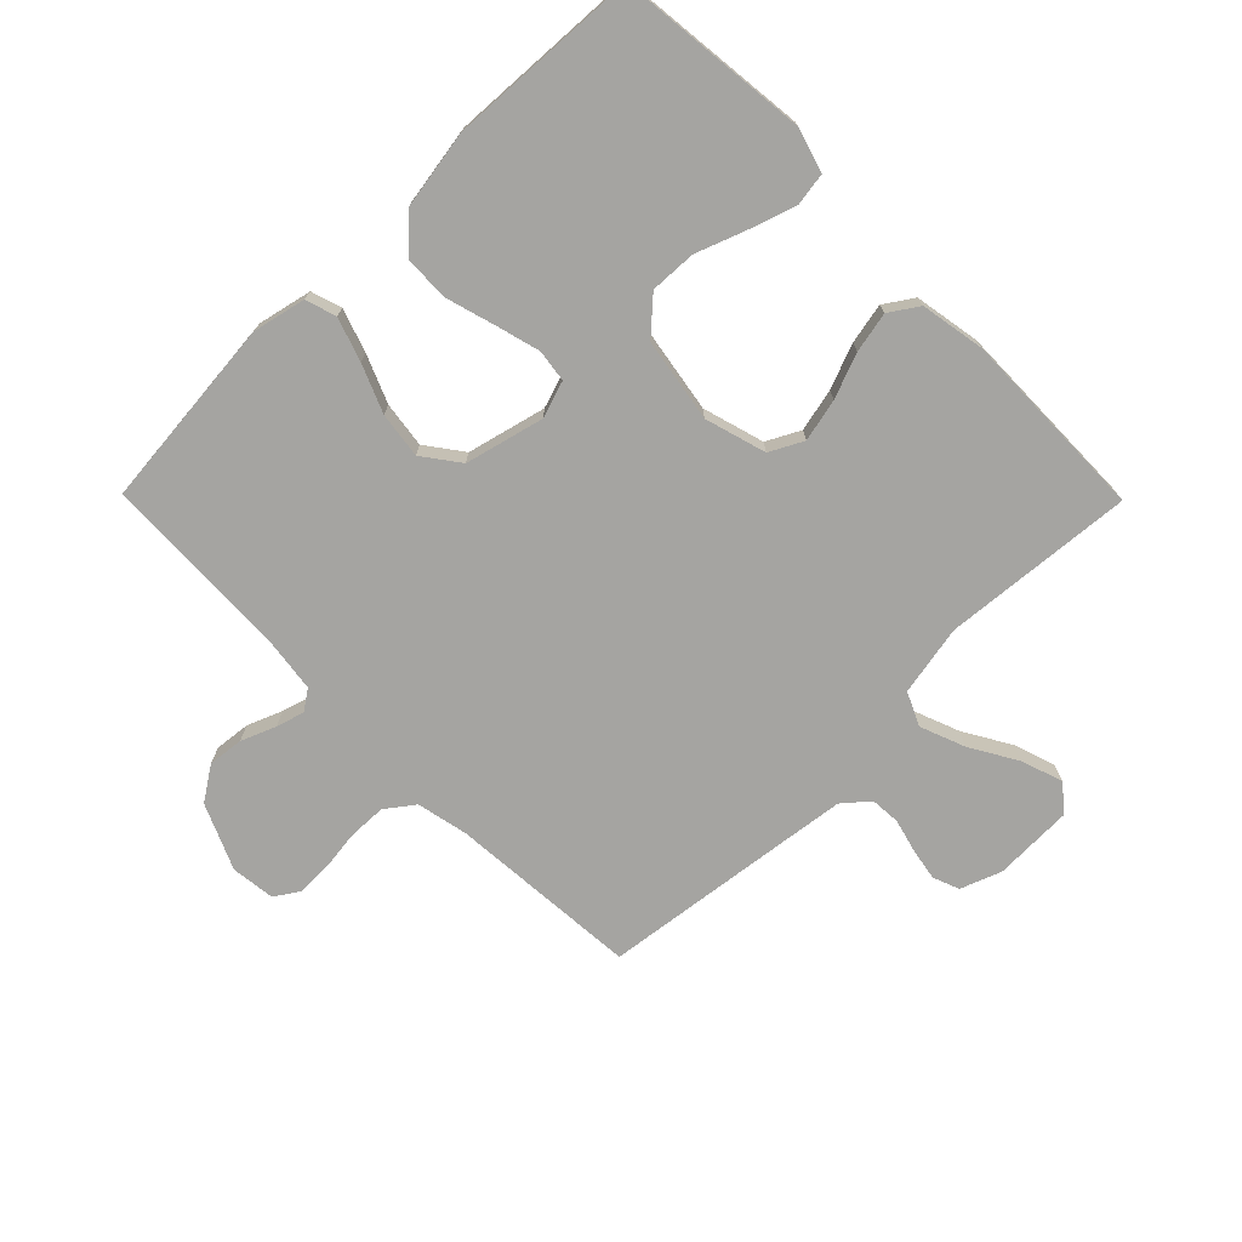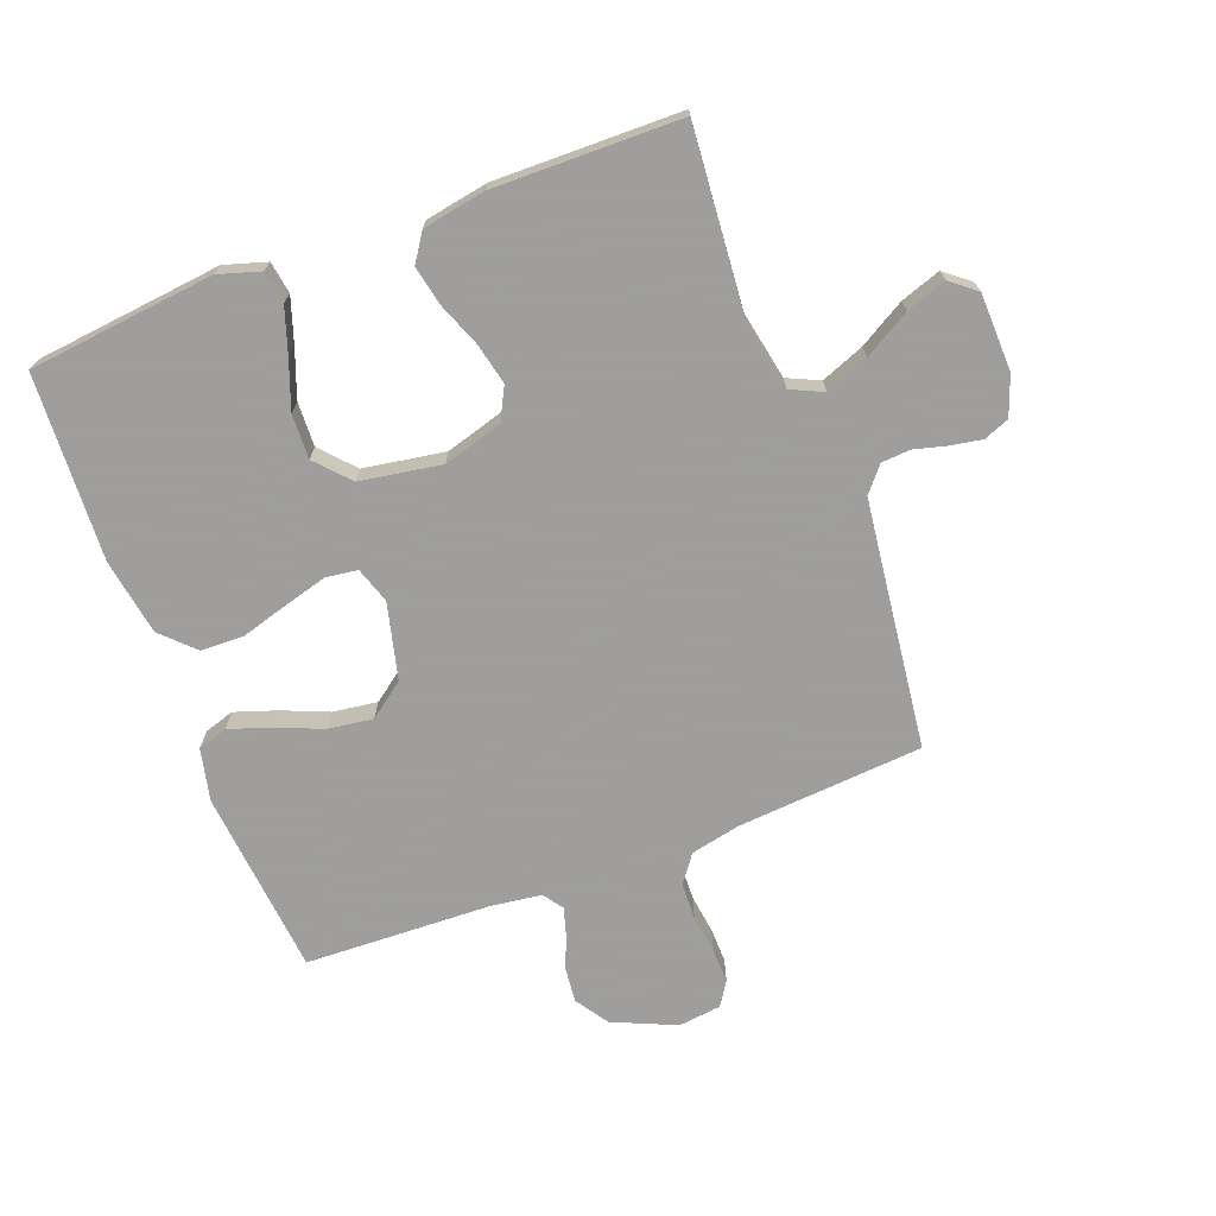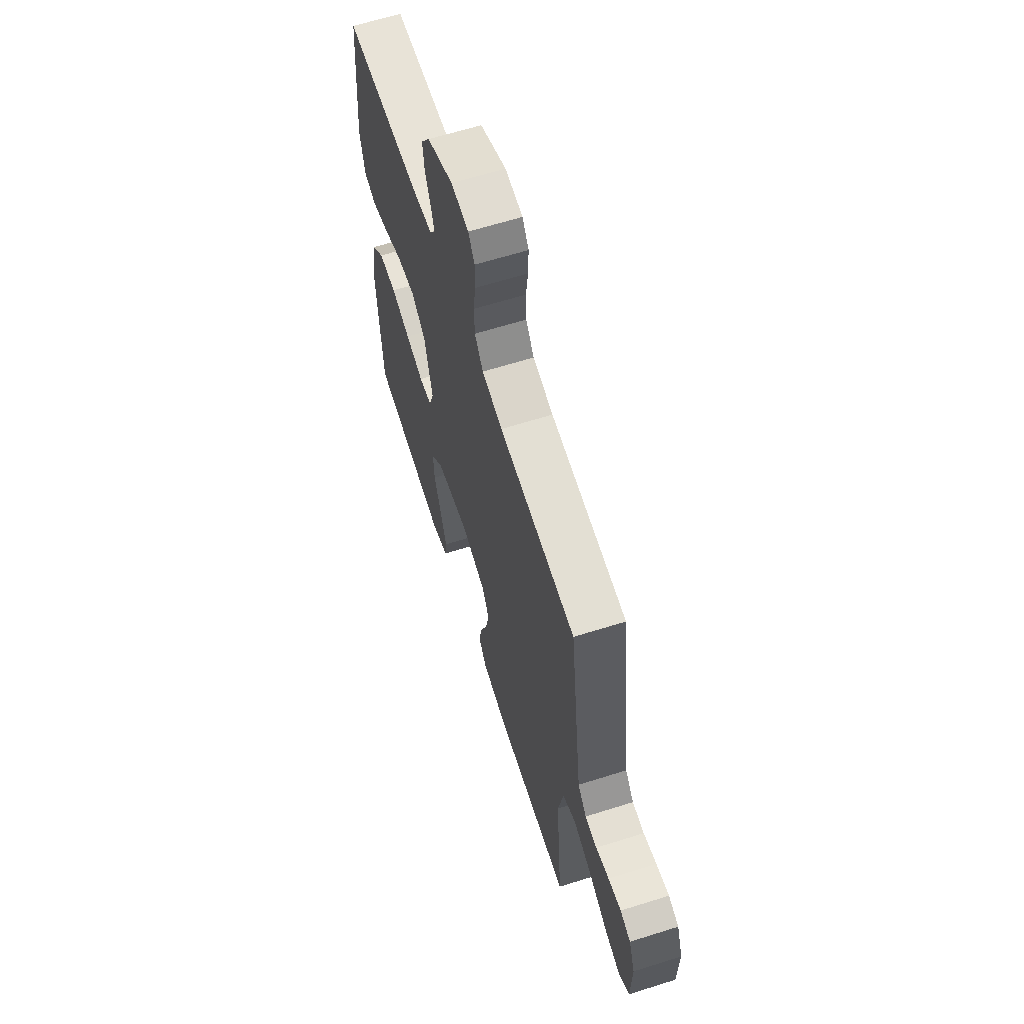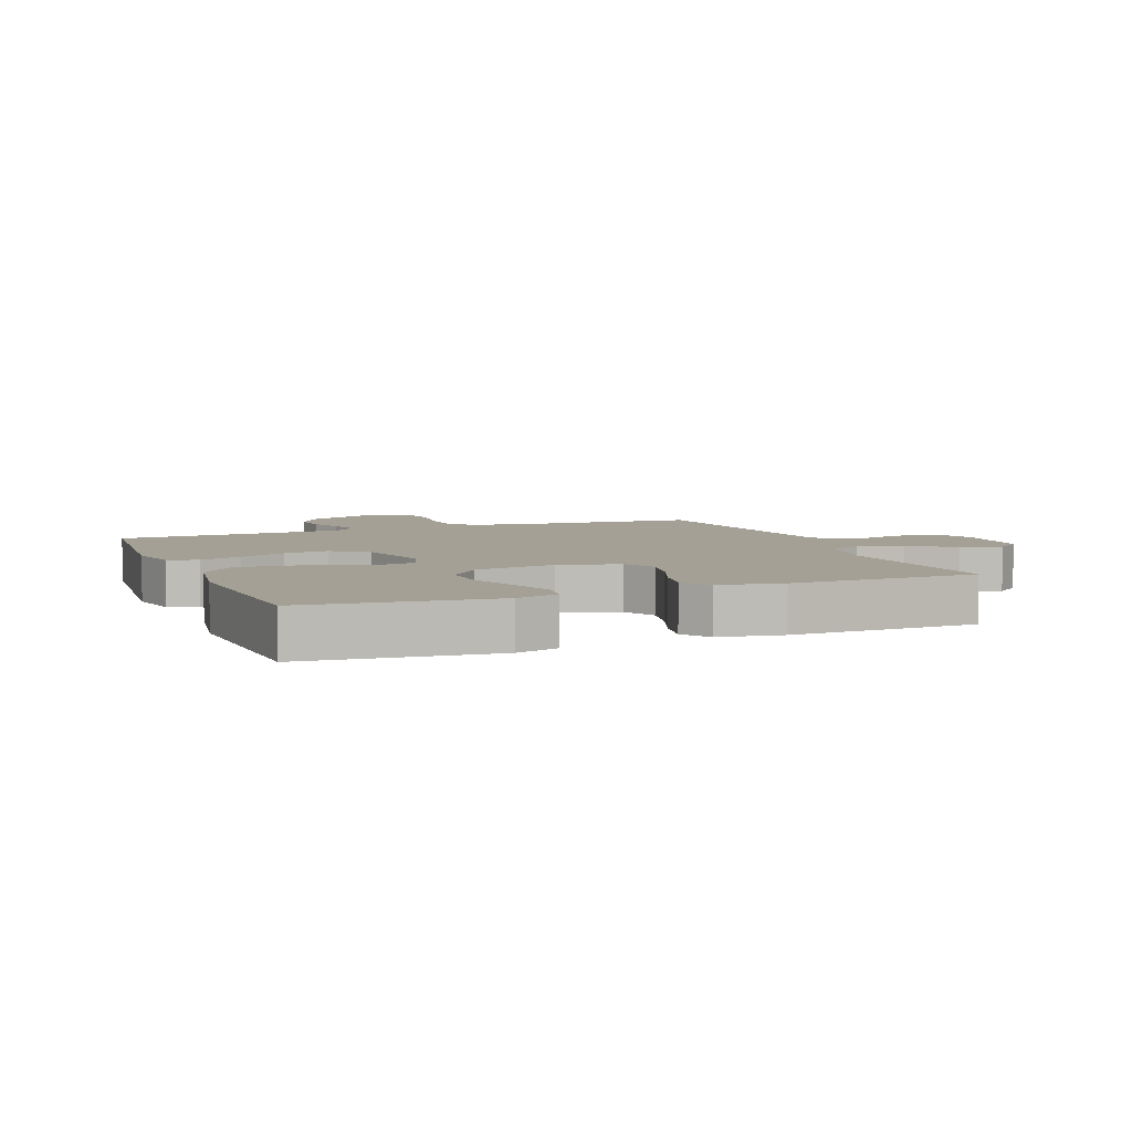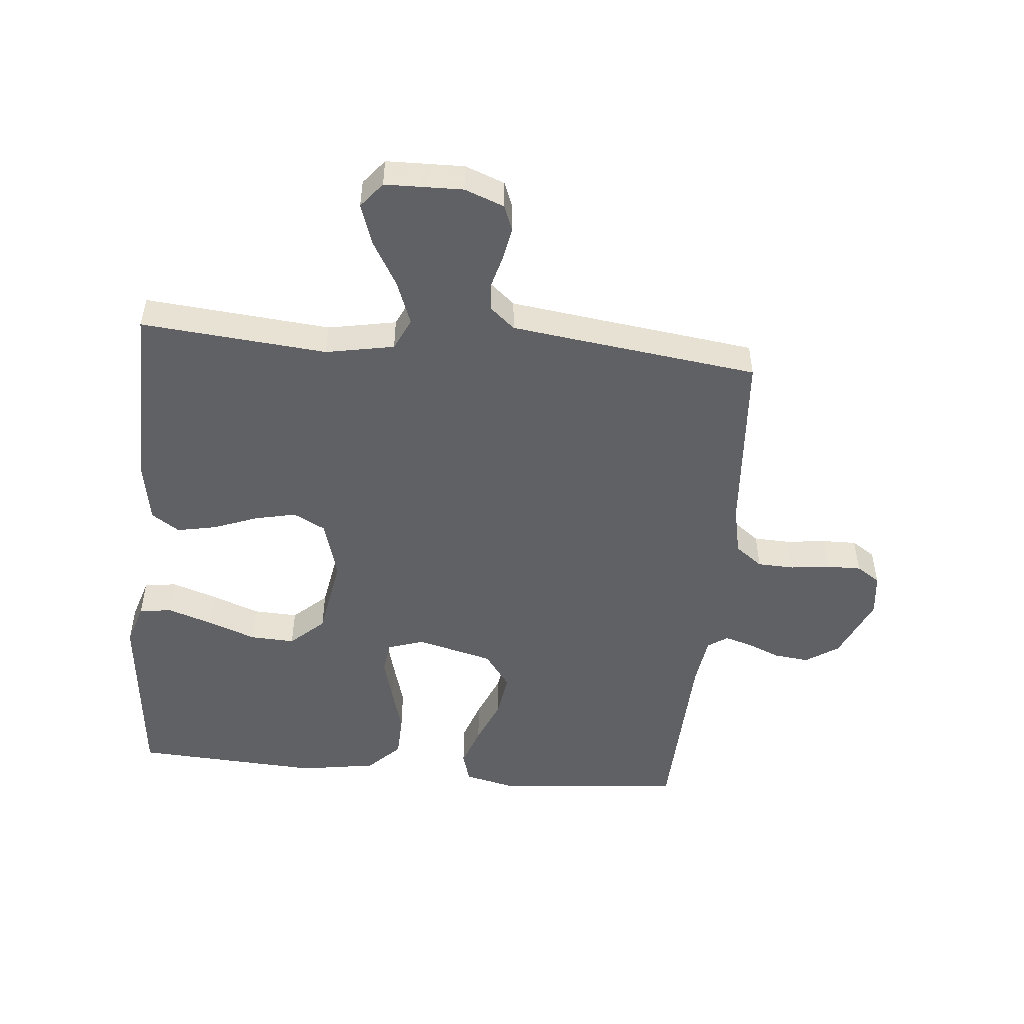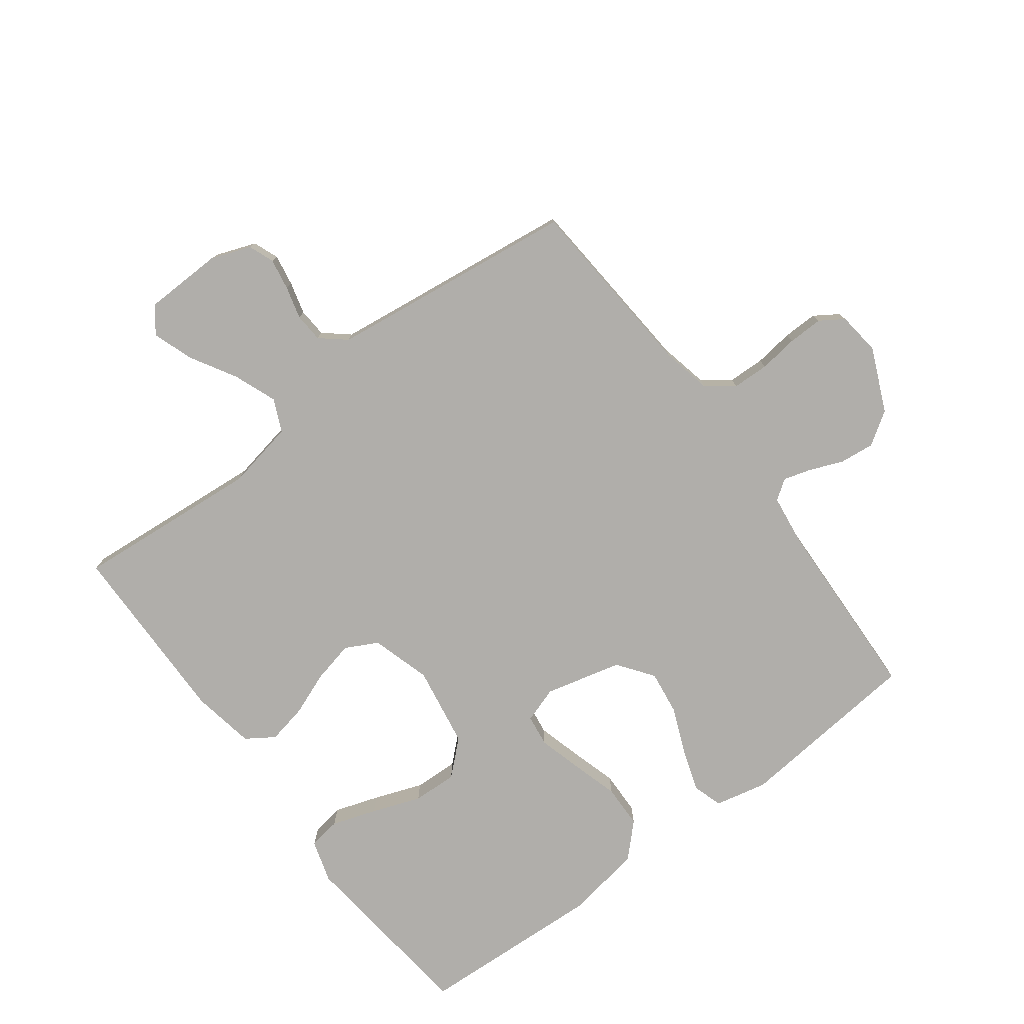
<metadata>
{"format":"obj","ext":"obj","renderer":"f3d","projection":"perspective","resolution":1024,"background":"white","views":[{"elev":-73.3,"azim":134.6,"up":"+Y"},{"elev":-71.1,"azim":-159.1,"up":"+Y"},{"elev":63.4,"azim":-107.7,"up":"+Z"},{"elev":5.8,"azim":158.3,"up":"+Y"},{"elev":-50.2,"azim":-95.5,"up":"+Y"},{"elev":-77.7,"azim":-53.0,"up":"+Y"}]}
</metadata>
<code>
v 0.5 0.07 0.5
v 0.528 0.07 0.2
v 0.509 0.07 0.116
v 0.461 0.07 0.101
v 0.393 0.07 0.124
v 0.319 0.07 0.155
v 0.247 0.07 0.165
v 0.19 0.07 0.123
v 0.159 0.07 0
v 0.178 0.07 -0.058
v 0.229 0.07 -0.065
v 0.299 0.07 -0.046
v 0.375 0.07 -0.024
v 0.445 0.07 -0.026
v 0.496 0.07 -0.077
v 0.516 0.07 -0.2
v 0.5 0.07 -0.5
v 0.2 0.07 -0.532
v 0.132 0.07 -0.511
v 0.124 0.07 -0.459
v 0.148 0.07 -0.387
v 0.177 0.07 -0.309
v 0.18 0.07 -0.237
v 0.131 0.07 -0.183
v 0 0.07 -0.161
v -0.096 0.07 -0.189
v -0.123 0.07 -0.241
v -0.108 0.07 -0.308
v -0.081 0.07 -0.378
v -0.068 0.07 -0.442
v -0.098 0.07 -0.487
v -0.2 0.07 -0.505
v -0.5 0.07 -0.5
v -0.474 0.07 -0.2
v -0.495 0.07 -0.09
v -0.547 0.07 -0.066
v -0.617 0.07 -0.093
v -0.691 0.07 -0.136
v -0.756 0.07 -0.158
v -0.797 0.07 -0.125
v -0.8 0.07 0
v -0.776 0.07 0.064
v -0.735 0.07 0.08
v -0.684 0.07 0.071
v -0.632 0.07 0.057
v -0.585 0.07 0.06
v -0.551 0.07 0.1
v -0.538 0.07 0.2
v -0.5 0.07 0.5
v -0.2 0.07 0.522
v -0.12 0.07 0.539
v -0.087 0.07 0.583
v -0.085 0.07 0.642
v -0.093 0.07 0.705
v -0.094 0.07 0.761
v -0.069 0.07 0.799
v 0 0.07 0.807
v 0.102 0.07 0.762
v 0.137 0.07 0.709
v 0.131 0.07 0.653
v 0.109 0.07 0.599
v 0.096 0.07 0.555
v 0.118 0.07 0.523
v 0.2 0.07 0.512
v 0.5 0 0.5
v 0.528 0 0.2
v 0.509 0 0.116
v 0.461 0 0.101
v 0.393 0 0.124
v 0.319 0 0.155
v 0.247 0 0.165
v 0.19 0 0.123
v 0.159 0 0
v 0.178 0 -0.058
v 0.229 0 -0.065
v 0.299 0 -0.046
v 0.375 0 -0.024
v 0.445 0 -0.026
v 0.496 0 -0.077
v 0.516 0 -0.2
v 0.5 0 -0.5
v 0.2 0 -0.532
v 0.132 0 -0.511
v 0.124 0 -0.459
v 0.148 0 -0.387
v 0.177 0 -0.309
v 0.18 0 -0.237
v 0.131 0 -0.183
v 0 0 -0.161
v -0.096 0 -0.189
v -0.123 0 -0.241
v -0.108 0 -0.308
v -0.081 0 -0.378
v -0.068 0 -0.442
v -0.098 0 -0.487
v -0.2 0 -0.505
v -0.5 0 -0.5
v -0.474 0 -0.2
v -0.495 0 -0.09
v -0.547 0 -0.066
v -0.617 0 -0.093
v -0.691 0 -0.136
v -0.756 0 -0.158
v -0.797 0 -0.125
v -0.8 0 0
v -0.776 0 0.064
v -0.735 0 0.08
v -0.684 0 0.071
v -0.632 0 0.057
v -0.585 0 0.06
v -0.551 0 0.1
v -0.538 0 0.2
v -0.5 0 0.5
v -0.2 0 0.522
v -0.12 0 0.539
v -0.087 0 0.583
v -0.085 0 0.642
v -0.093 0 0.705
v -0.094 0 0.761
v -0.069 0 0.799
v 0 0 0.807
v 0.102 0 0.762
v 0.137 0 0.709
v 0.131 0 0.653
v 0.109 0 0.599
v 0.096 0 0.555
v 0.118 0 0.523
v 0.2 0 0.512
f 59 60 61
f 58 59 61
f 57 58 61
f 56 57 61
f 55 56 61
f 54 55 61
f 53 54 61
f 52 53 61 62
f 51 52 62 63
f 48 49 50
f 51 63 64
f 50 51 64
f 48 50 64
f 47 48 64
f 43 44 45
f 42 43 45
f 41 42 45
f 40 41 45
f 39 40 45
f 38 39 45
f 37 38 45
f 36 37 45 46
f 47 64 1
f 46 47 1
f 36 46 1
f 35 36 1
f 32 33 34
f 31 32 34
f 30 31 34
f 29 30 34
f 28 29 34
f 20 21 22
f 19 20 22
f 18 19 22
f 17 18 22
f 16 17 22
f 15 16 22
f 14 15 22
f 13 14 22
f 12 13 22
f 11 12 22 23
f 10 11 23 24
f 4 5 6
f 3 4 6
f 2 3 6
f 1 2 6
f 1 6 7
f 35 1 7 8
f 27 28 34 35
f 26 27 35
f 35 8 9
f 26 35 9
f 25 26 9
f 9 10 24 25
f 125 124 123
f 125 123 122
f 125 122 121
f 125 121 120
f 125 120 119
f 125 119 118
f 125 118 117
f 126 125 117 116
f 127 126 116 115
f 114 113 112
f 128 127 115
f 128 115 114
f 128 114 112
f 128 112 111
f 109 108 107
f 109 107 106
f 109 106 105
f 109 105 104
f 109 104 103
f 109 103 102
f 109 102 101
f 110 109 101 100
f 65 128 111
f 65 111 110
f 65 110 100
f 65 100 99
f 98 97 96
f 98 96 95
f 98 95 94
f 98 94 93
f 98 93 92
f 86 85 84
f 86 84 83
f 86 83 82
f 86 82 81
f 86 81 80
f 86 80 79
f 86 79 78
f 86 78 77
f 86 77 76
f 87 86 76 75
f 88 87 75 74
f 70 69 68
f 70 68 67
f 70 67 66
f 70 66 65
f 71 70 65
f 72 71 65 99
f 99 98 92 91
f 99 91 90
f 73 72 99
f 73 99 90
f 73 90 89
f 89 88 74 73
f 1 65 66 2
f 2 66 67 3
f 3 67 68 4
f 4 68 69 5
f 5 69 70 6
f 6 70 71 7
f 7 71 72 8
f 8 72 73 9
f 9 73 74 10
f 10 74 75 11
f 11 75 76 12
f 12 76 77 13
f 13 77 78 14
f 14 78 79 15
f 15 79 80 16
f 16 80 81 17
f 17 81 82 18
f 18 82 83 19
f 19 83 84 20
f 20 84 85 21
f 21 85 86 22
f 22 86 87 23
f 23 87 88 24
f 24 88 89 25
f 25 89 90 26
f 26 90 91 27
f 27 91 92 28
f 28 92 93 29
f 29 93 94 30
f 30 94 95 31
f 31 95 96 32
f 32 96 97 33
f 33 97 98 34
f 34 98 99 35
f 35 99 100 36
f 36 100 101 37
f 37 101 102 38
f 38 102 103 39
f 39 103 104 40
f 40 104 105 41
f 41 105 106 42
f 42 106 107 43
f 43 107 108 44
f 44 108 109 45
f 45 109 110 46
f 46 110 111 47
f 47 111 112 48
f 48 112 113 49
f 49 113 114 50
f 50 114 115 51
f 51 115 116 52
f 52 116 117 53
f 53 117 118 54
f 54 118 119 55
f 55 119 120 56
f 56 120 121 57
f 57 121 122 58
f 58 122 123 59
f 59 123 124 60
f 60 124 125 61
f 61 125 126 62
f 62 126 127 63
f 63 127 128 64
f 64 128 65 1

</code>
